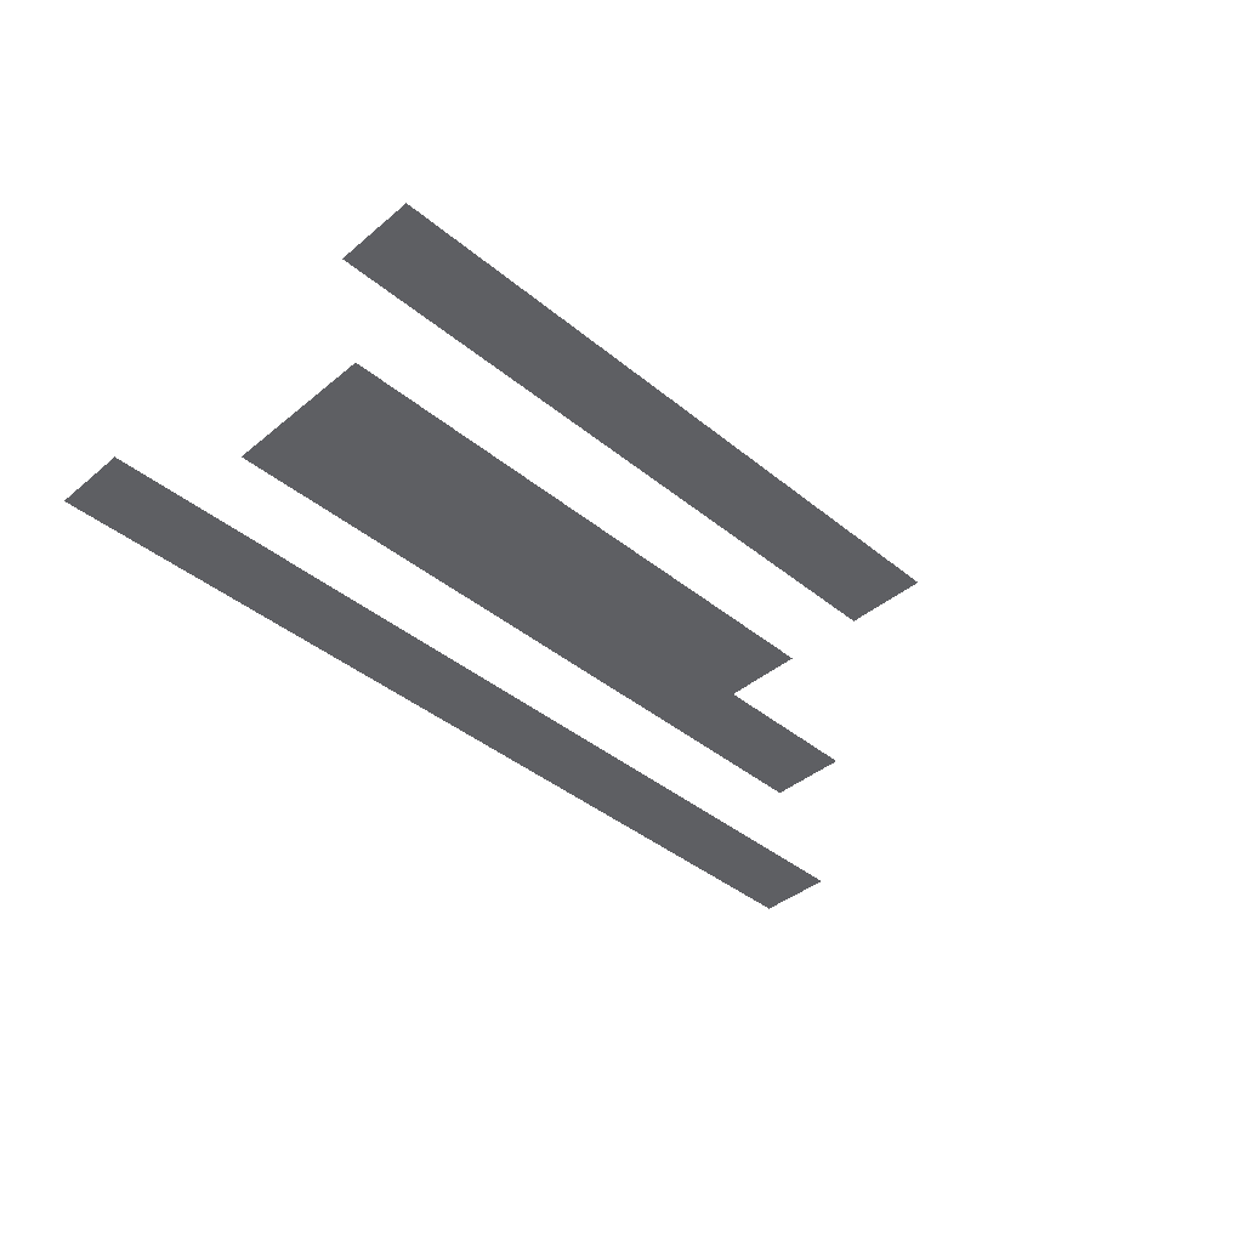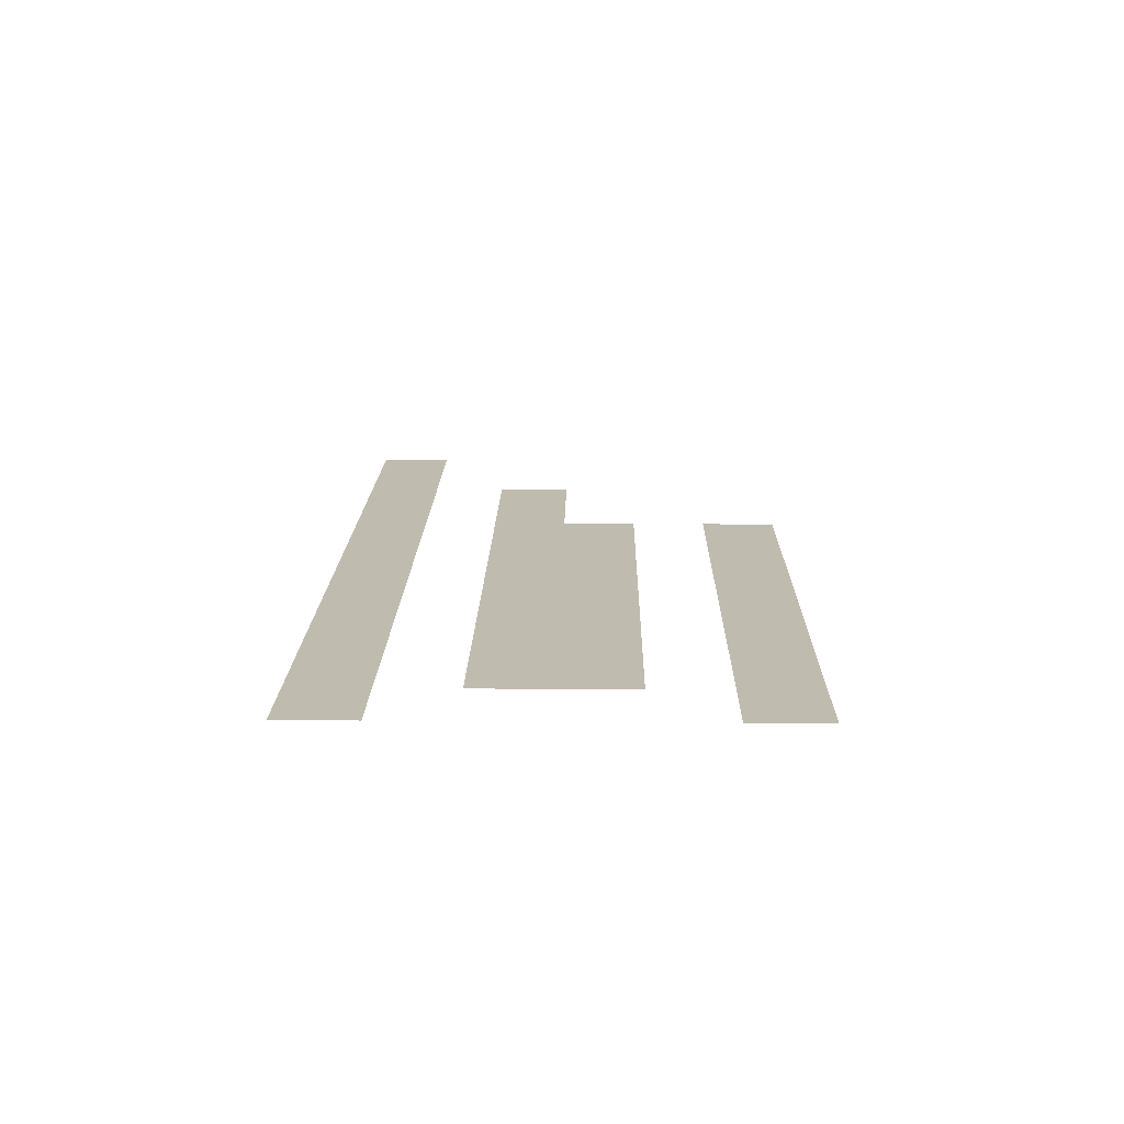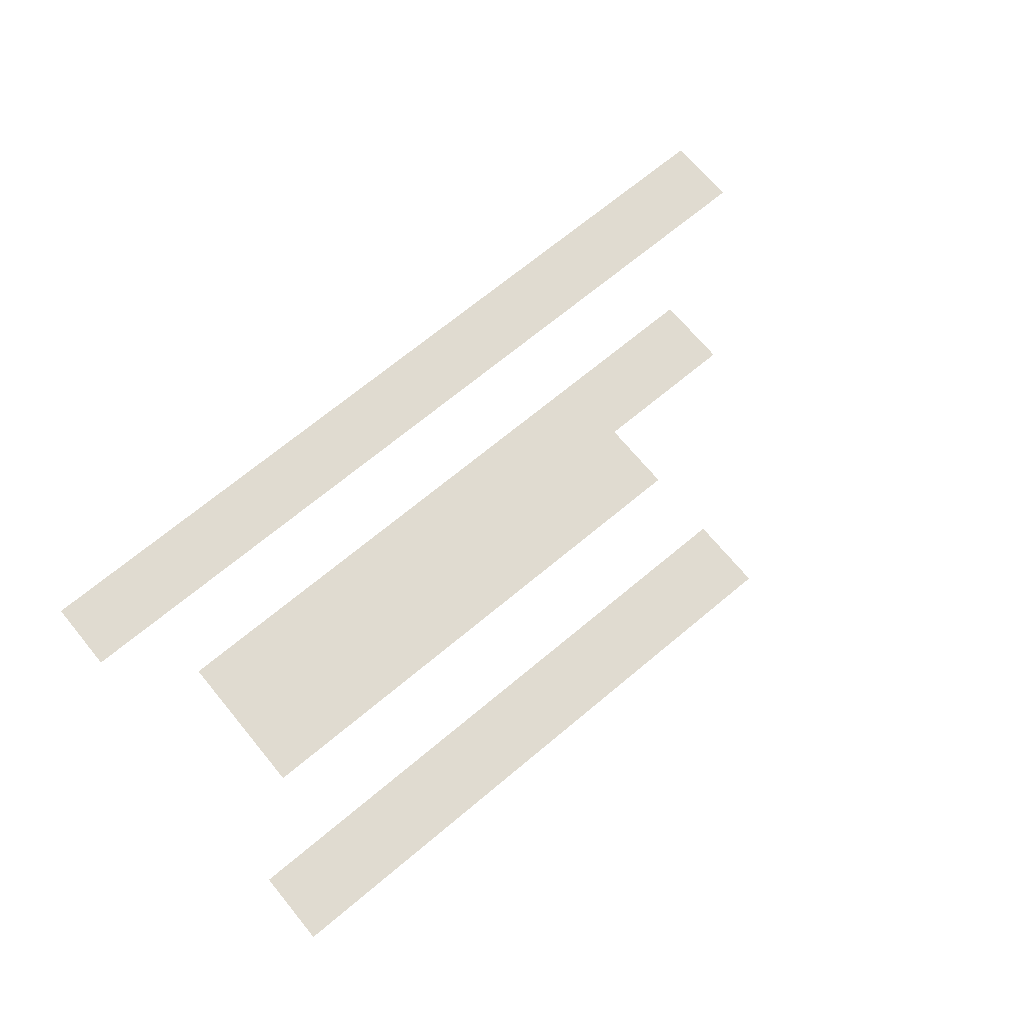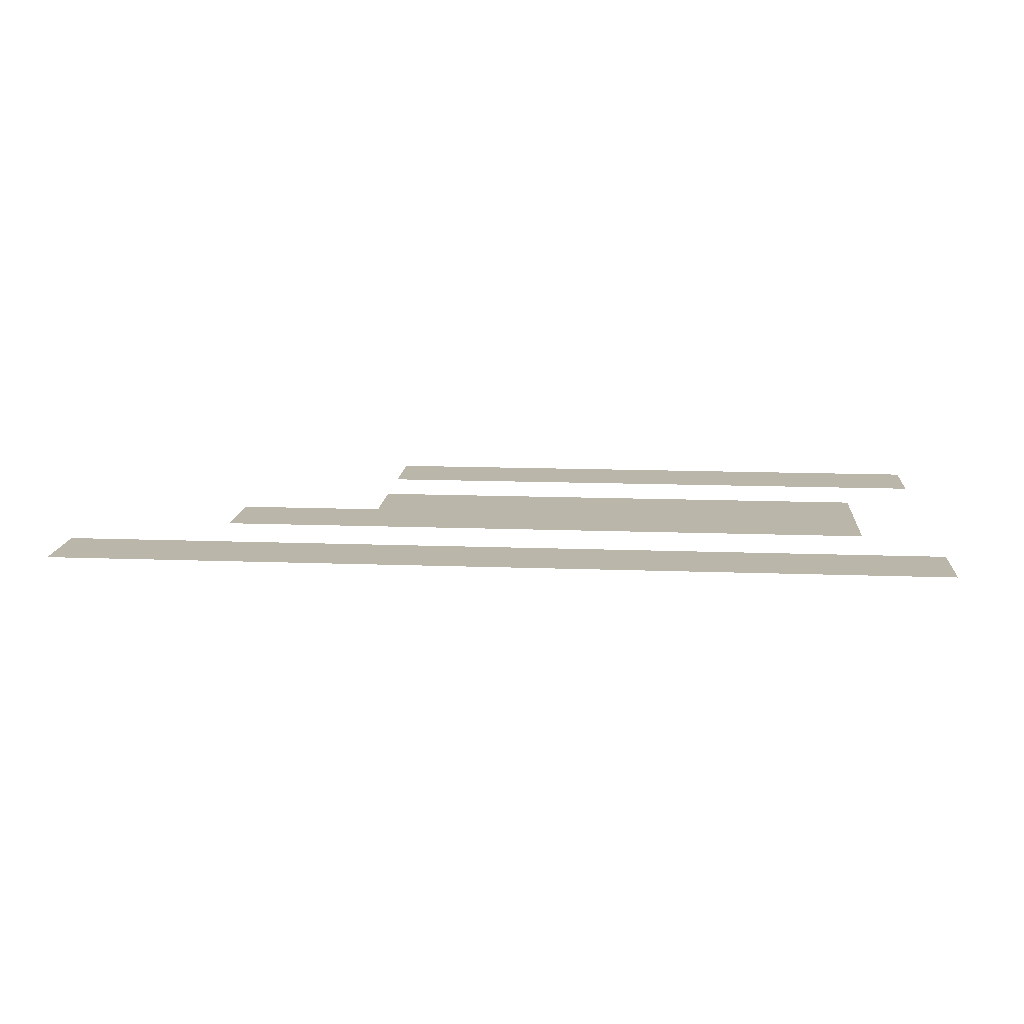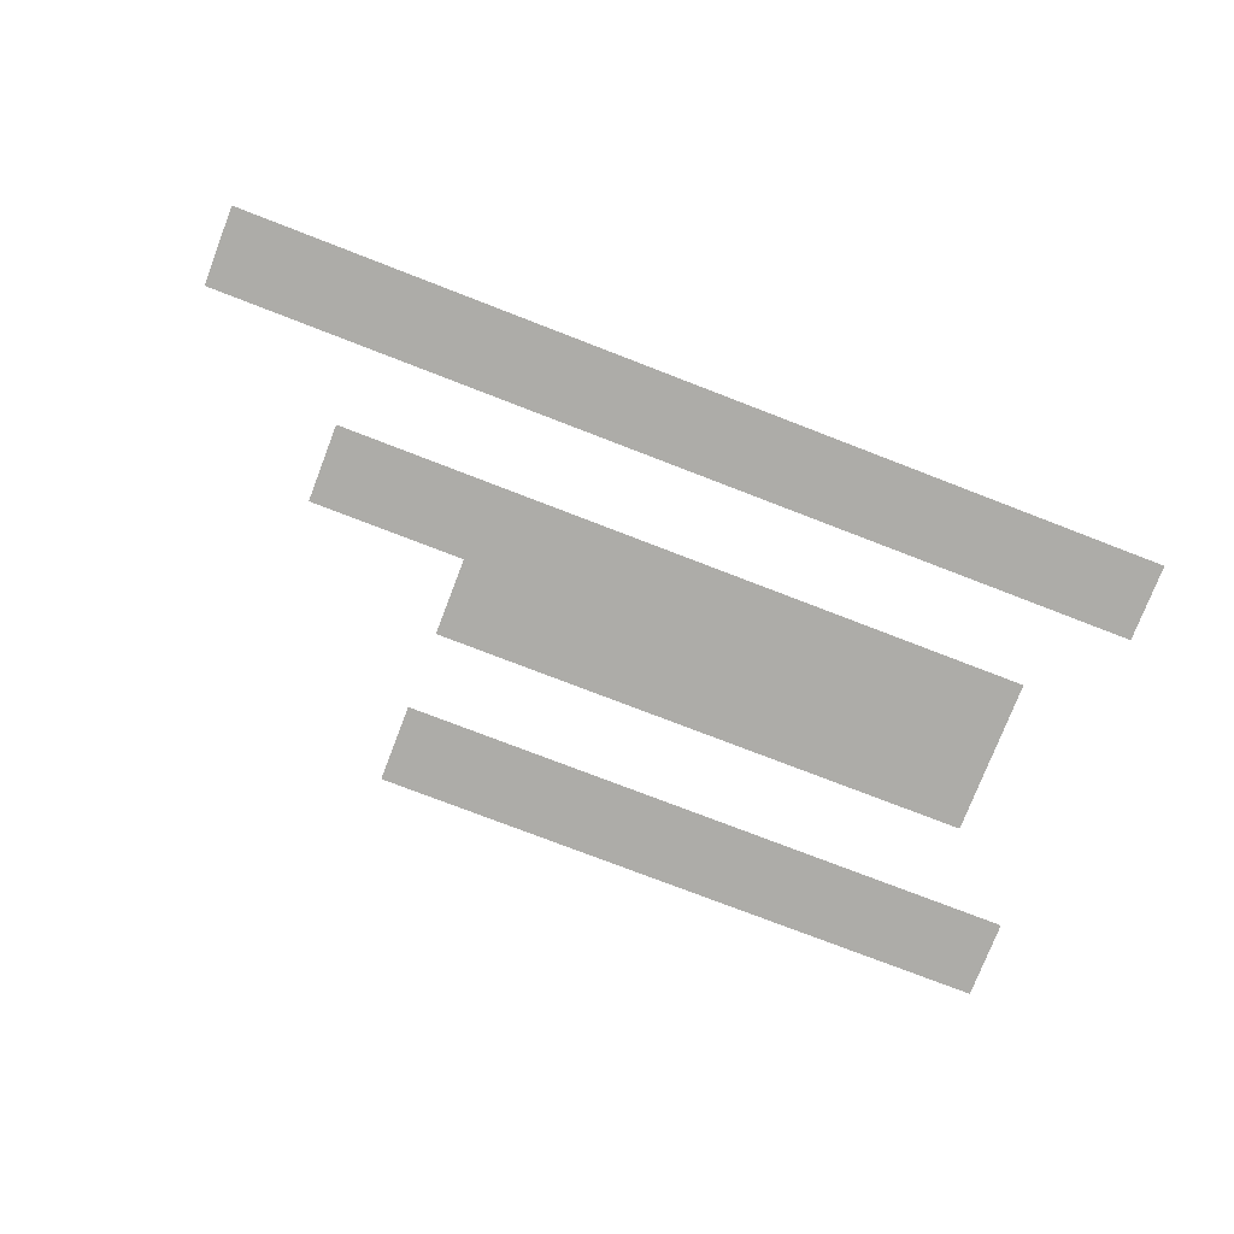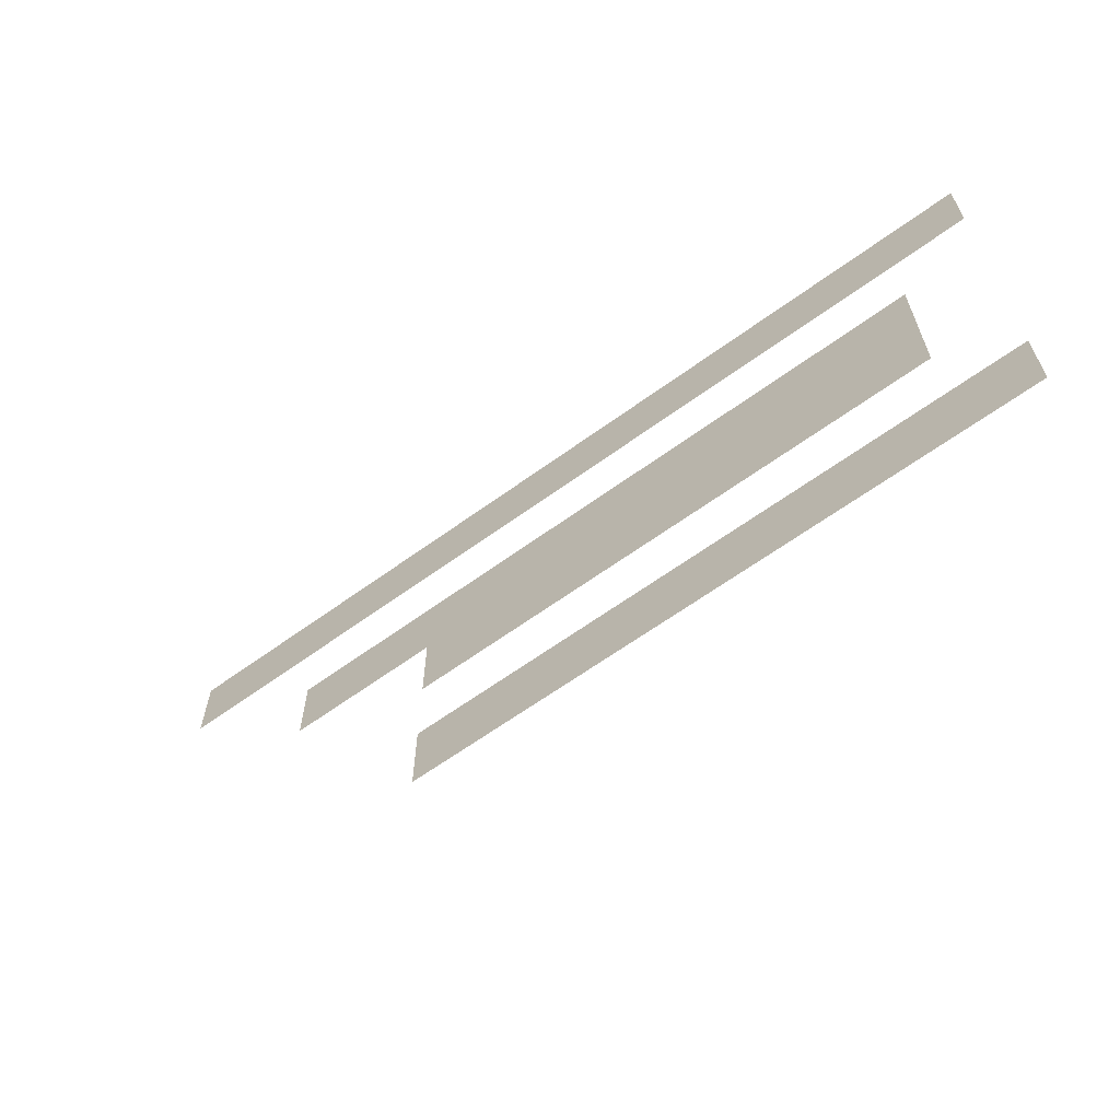
<metadata>
{"format":"obj","ext":"obj","renderer":"f3d","projection":"perspective","resolution":1024,"background":"white","views":[{"elev":-40.7,"azim":-44.9,"up":"+Z"},{"elev":16.2,"azim":-89.0,"up":"+Z"},{"elev":70.2,"azim":-39.7,"up":"+Z"},{"elev":14.0,"azim":-175.3,"up":"+Z"},{"elev":-76.7,"azim":158.9,"up":"+Z"},{"elev":-63.0,"azim":-143.6,"up":"+Y"}]}
</metadata>
<code>
v 0 -512 0
v -256 -512 0
v -256 -256 0
v 0 -256 0
v -256 -512 0
v -512 -512 0
v -512 -256 0
v -256 -256 0
v -512 -512 0
v -768 -512 0
v -768 -256 0
v -512 -256 0
v -768 -512 0
v -1024 -512 0
v -1024 -256 0
v -768 -256 0
v -1024 -512 0
v -1280 -512 0
v -1280 -256 0
v -1024 -256 0
v -1280 -512 0
v -1536 -512 0
v -1536 -256 0
v -1280 -256 0
v -1536 -512 0
v -1792 -512 0
v -1792 -256 0
v -1536 -256 0
v -1792 -512 0
v -2048 -512 0
v -2048 -256 0
v -1792 -256 0
v -2048 -512 0
v -2304 -512 0
v -2304 -256 0
v -2048 -256 0
v -2304 -512 0
v -2560 -512 0
v -2560 -256 0
v -2304 -256 0
v -2560 -512 0
v -2816 -512 0
v -2816 -256 0
v -2560 -256 0
v -2816 -512 0
v -3072 -512 0
v -3072 -256 0
v -2816 -256 0
v -512 -1024 0
v -768 -1024 0
v -768 -768 0
v -512 -768 0
v -768 -1024 0
v -1024 -1024 0
v -1024 -768 0
v -768 -768 0
v -1024 -1024 0
v -1280 -1024 0
v -1280 -768 0
v -1024 -768 0
v -1280 -1024 0
v -1536 -1024 0
v -1536 -768 0
v -1280 -768 0
v -1536 -1024 0
v -1792 -1024 0
v -1792 -768 0
v -1536 -768 0
v -1792 -1024 0
v -2048 -1024 0
v -2048 -768 0
v -1792 -768 0
v -2048 -1024 0
v -2304 -1024 0
v -2304 -768 0
v -2048 -768 0
v -2304 -1024 0
v -2560 -1024 0
v -2560 -768 0
v -2304 -768 0
v -2560 -1024 0
v -2816 -1024 0
v -2816 -768 0
v -2560 -768 0
v -1024 -1280 0
v -1280 -1280 0
v -1280 -1024 0
v -1024 -1024 0
v -1280 -1280 0
v -1536 -1280 0
v -1536 -1024 0
v -1280 -1024 0
v -1536 -1280 0
v -1792 -1280 0
v -1792 -1024 0
v -1536 -1024 0
v -1792 -1280 0
v -2048 -1280 0
v -2048 -1024 0
v -1792 -1024 0
v -2048 -1280 0
v -2304 -1280 0
v -2304 -1024 0
v -2048 -1024 0
v -2304 -1280 0
v -2560 -1280 0
v -2560 -1024 0
v -2304 -1024 0
v -2560 -1280 0
v -2816 -1280 0
v -2816 -1024 0
v -2560 -1024 0
v -1024 -1792 0
v -1280 -1792 0
v -1280 -1536 0
v -1024 -1536 0
v -1280 -1792 0
v -1536 -1792 0
v -1536 -1536 0
v -1280 -1536 0
v -1536 -1792 0
v -1792 -1792 0
v -1792 -1536 0
v -1536 -1536 0
v -1792 -1792 0
v -2048 -1792 0
v -2048 -1536 0
v -1792 -1536 0
v -2048 -1792 0
v -2304 -1792 0
v -2304 -1536 0
v -2048 -1536 0
v -2304 -1792 0
v -2560 -1792 0
v -2560 -1536 0
v -2304 -1536 0
v -2560 -1792 0
v -2816 -1792 0
v -2816 -1536 0
v -2560 -1536 0
v -2816 -1792 0
v -3072 -1792 0
v -3072 -1536 0
v -2816 -1536 0
g GrassMap5_mesh_0005
f 1 2 3 4
f 5 6 7 8
f 9 10 11 12
f 13 14 15 16
f 17 18 19 20
f 21 22 23 24
f 25 26 27 28
f 29 30 31 32
f 33 34 35 36
f 37 38 39 40
f 41 42 43 44
f 45 46 47 48
f 49 50 51 52
f 53 54 55 56
f 57 58 59 60
f 61 62 63 64
f 65 66 67 68
f 69 70 71 72
f 73 74 75 76
f 77 78 79 80
f 81 82 83 84
f 85 86 87 88
f 89 90 91 92
f 93 94 95 96
f 97 98 99 100
f 101 102 103 104
f 105 106 107 108
f 109 110 111 112
f 113 114 115 116
f 117 118 119 120
f 121 122 123 124
f 125 126 127 128
f 129 130 131 132
f 133 134 135 136
f 137 138 139 140
f 141 142 143 144

</code>
